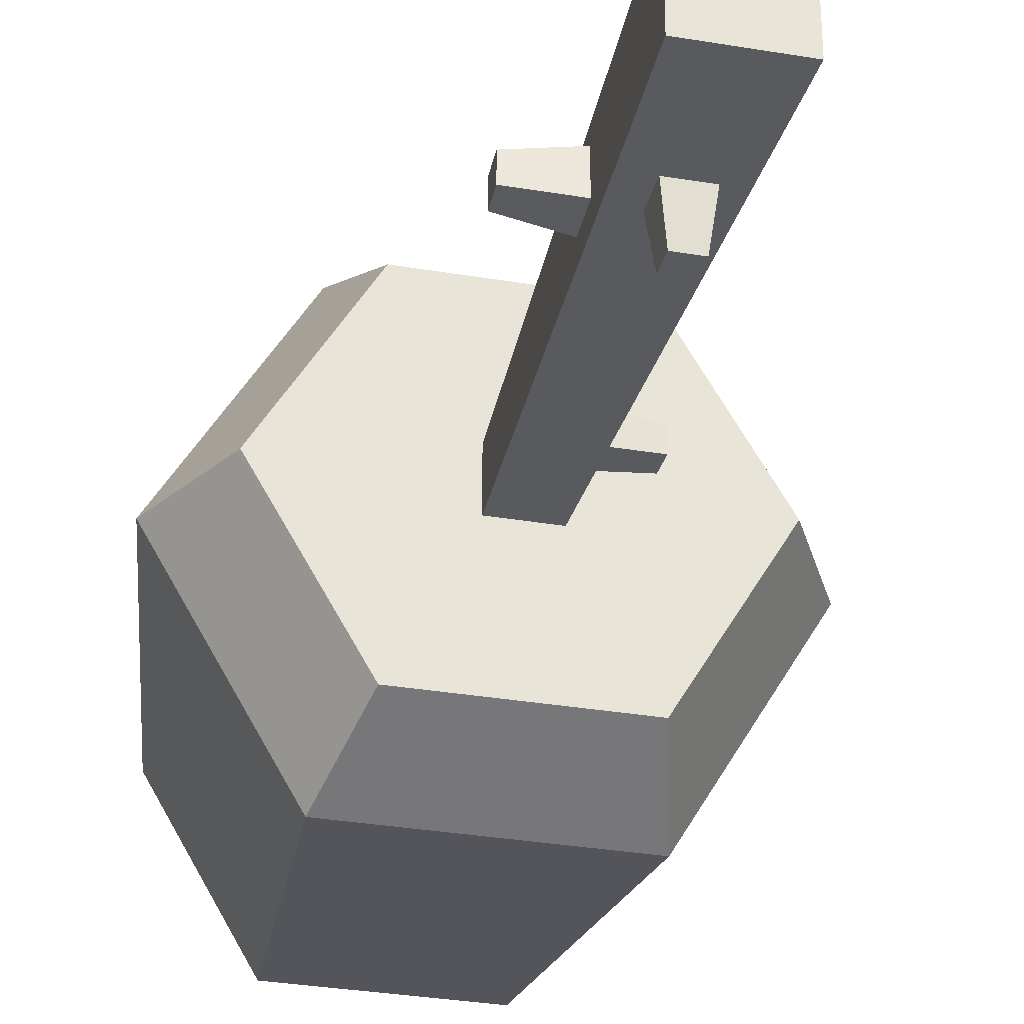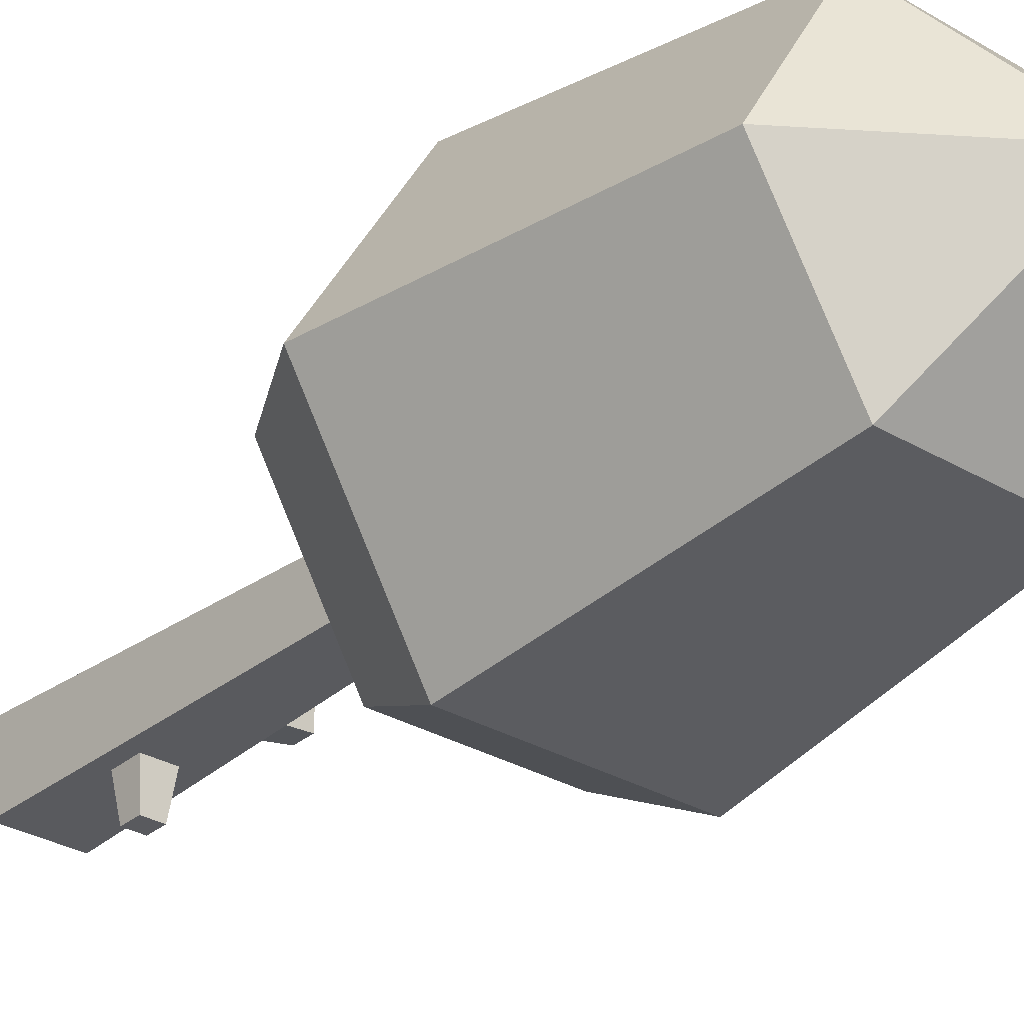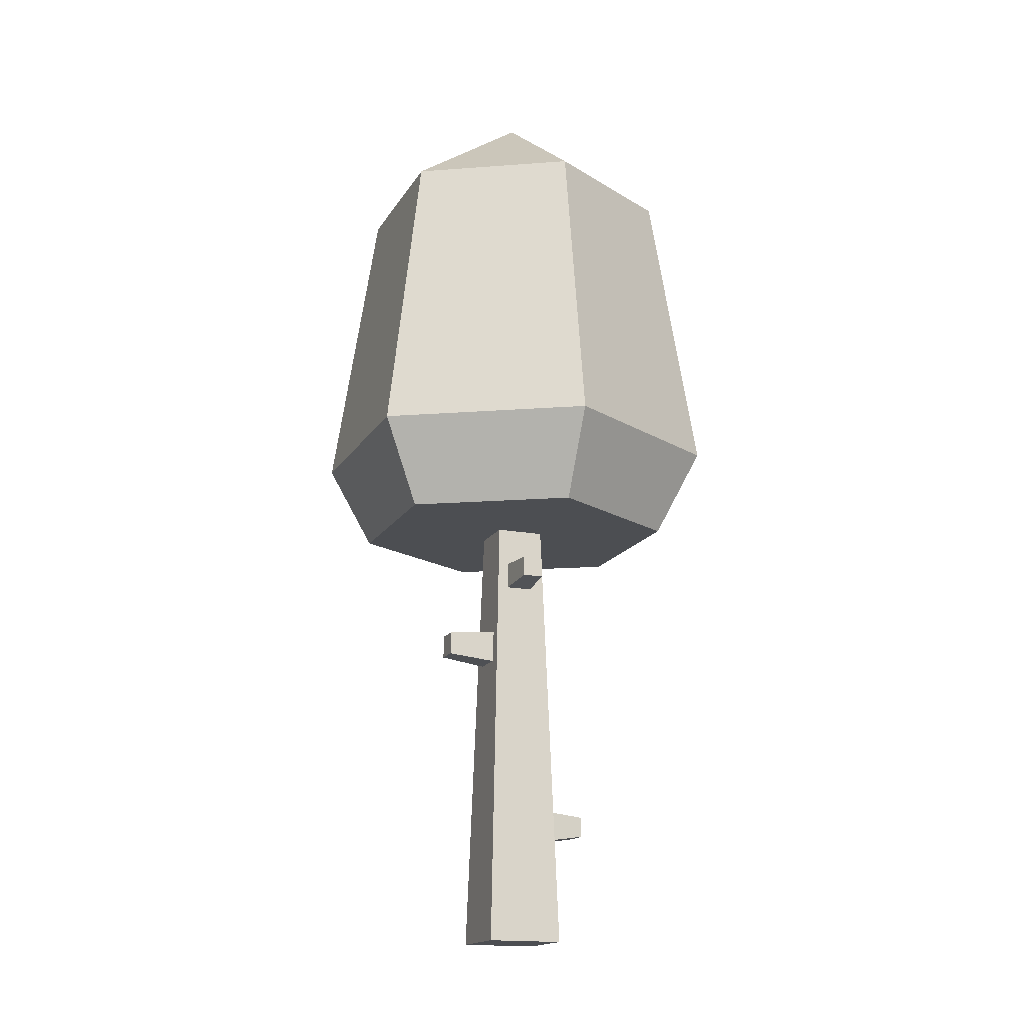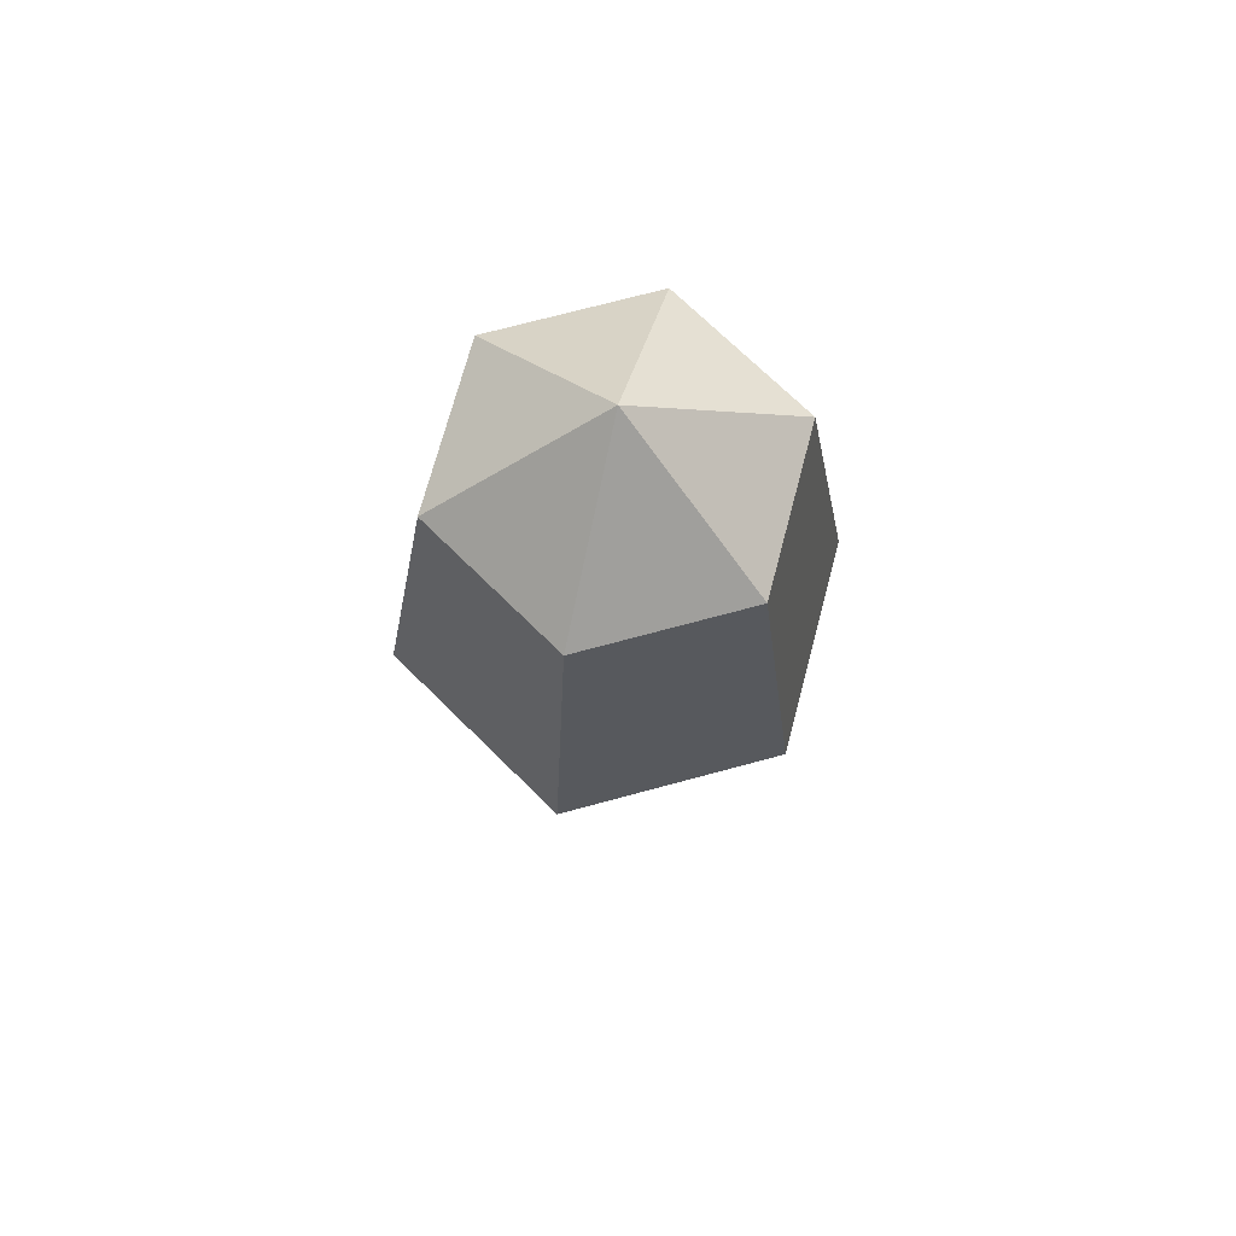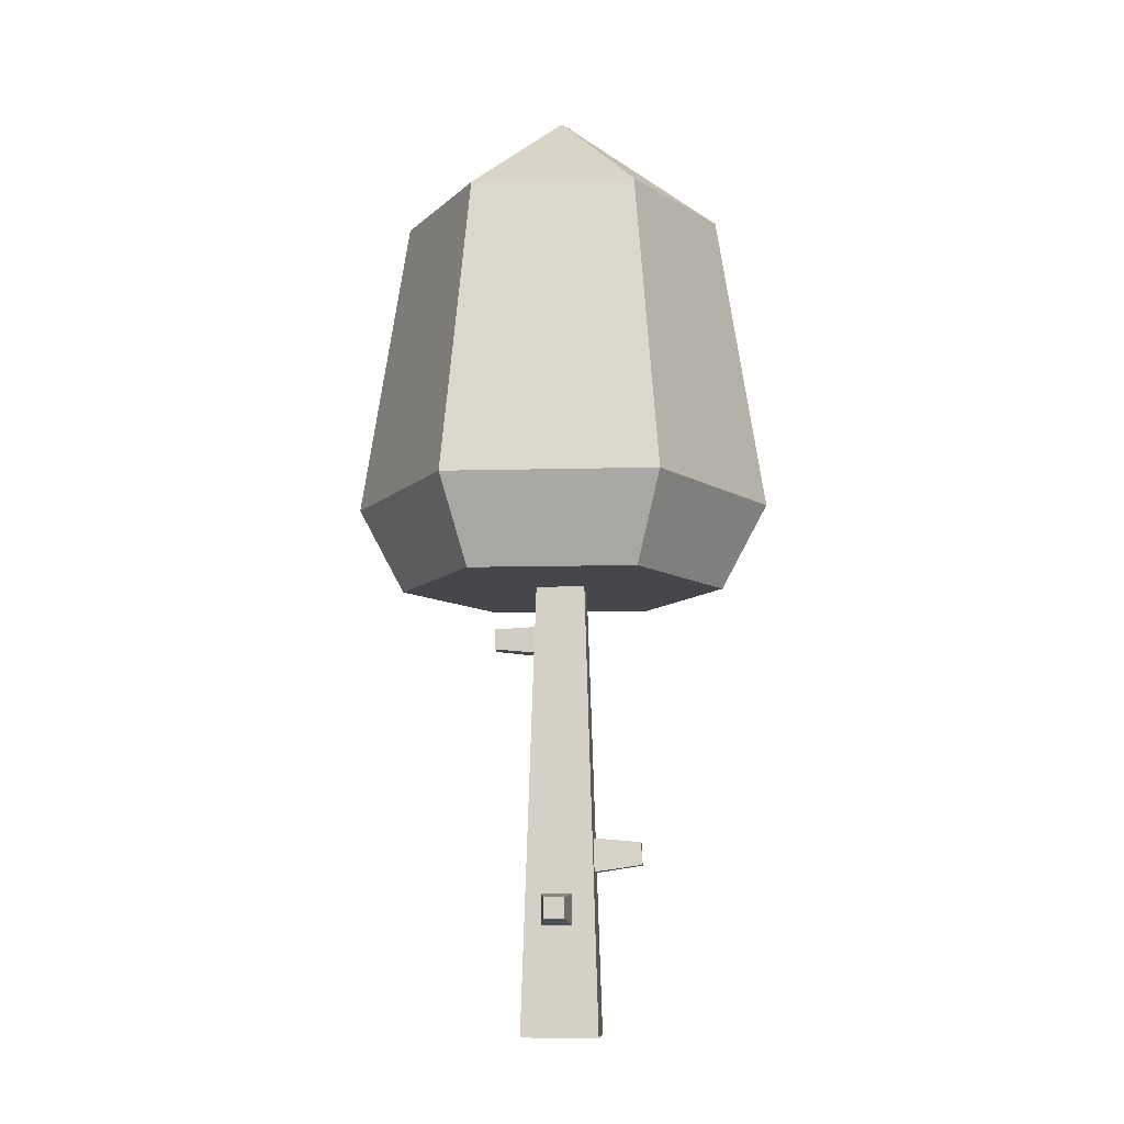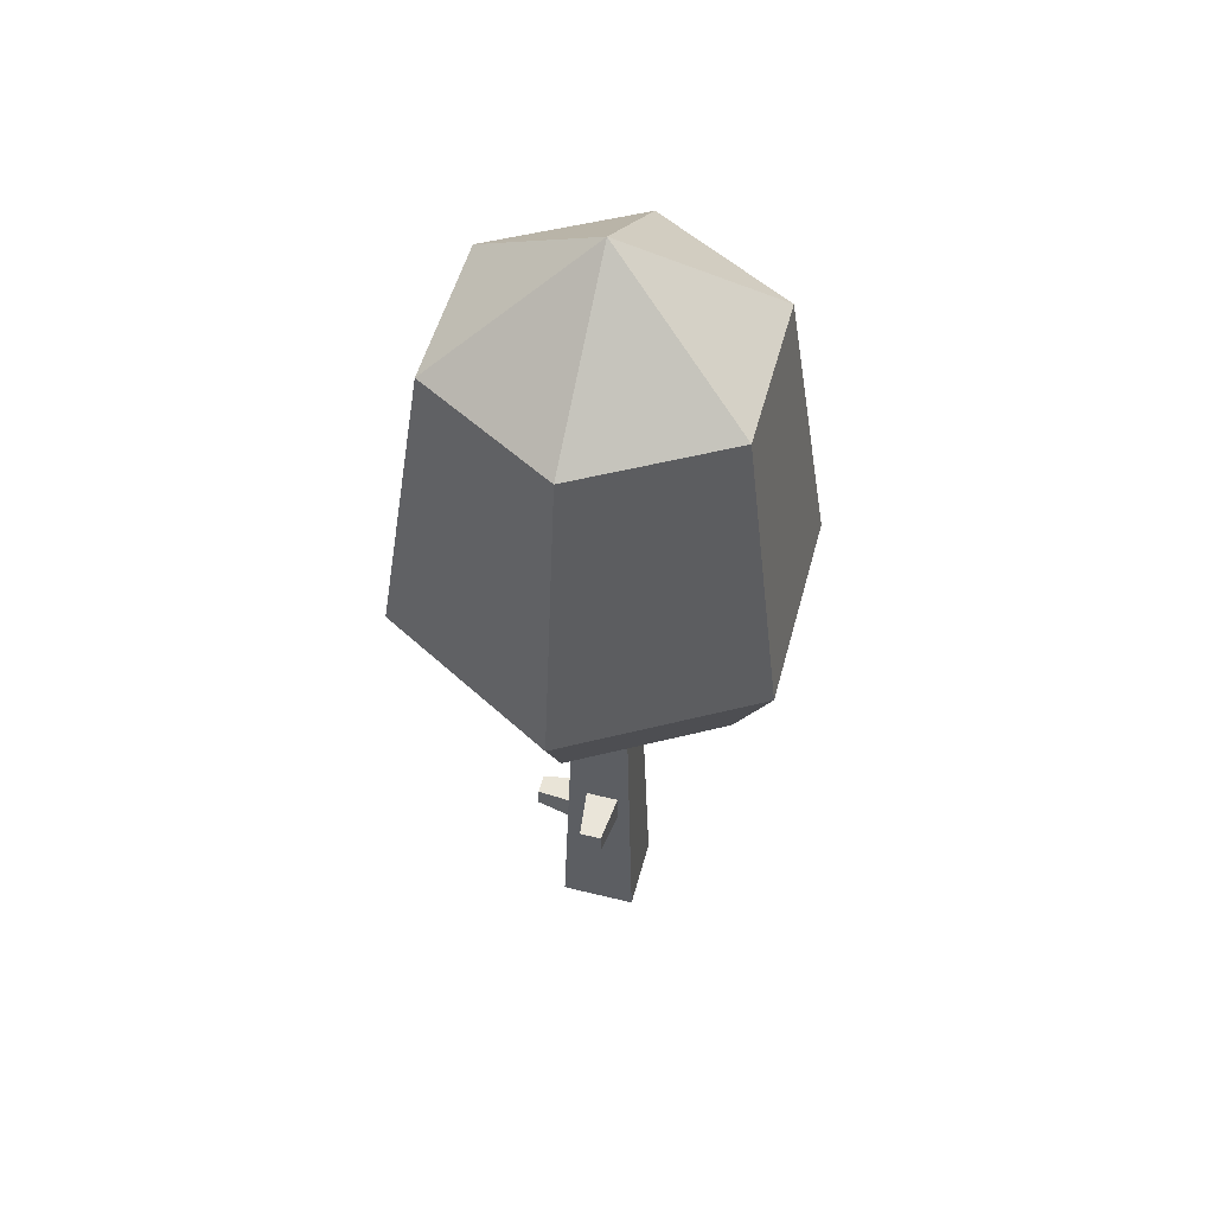
<metadata>
{"format":"obj","ext":"obj","renderer":"f3d","projection":"perspective","resolution":1024,"background":"white","views":[{"elev":-32.5,"azim":-13.2,"up":"+Z"},{"elev":-30.1,"azim":139.2,"up":"+Z"},{"elev":-16.6,"azim":68.8,"up":"+Y"},{"elev":70.7,"azim":164.8,"up":"+Y"},{"elev":-10.3,"azim":-176.1,"up":"+Y"},{"elev":52.4,"azim":-75.1,"up":"+Y"}]}
</metadata>
<code>
g tree_default_dark
v 0.02942 0.5362 0.05199
v -0.02808 0.5362 0.05199
v 0.02166 0.5467 0.1367
v -0.02032 0.5467 0.1367
v 0.04739 0.6829 -0.02029
v 0.1222 0.6907 -0.01482
v 0.0459 0.7304 -0.02029
v 0.121 0.7272 -0.01482
v 0.121 0.7272 0.02175
v 0.0459 0.7304 0.02721
v 0.03299 0.1926 -0.06278
v 0.02391 0.2039 -0.135
v -0.02201 0.1926 -0.06278
v -0.01294 0.2039 -0.135
v -0.02808 0.5937 0.05019
v -0.02032 0.5886 0.1354
v 0.06882 0 -0.06882
v -0.06882 0 -0.06882
v -0.0437 0.8004 -0.0437
v -0.02201 0.2475 -0.06105
v 0.03299 0.2475 -0.06105
v 0.0437 0.8004 -0.0437
v 0.02391 0.2407 -0.1338
v 0.1222 0.6907 0.02175
v -0.05982 0.287 0.03604
v -0.1445 0.2996 0.02614
v -0.05793 0.347 0.03604
v -0.1432 0.3397 0.02614
v -0.05982 0.287 -0.02396
v -0.06882 0 0.06882
v -0.0437 0.8004 0.0437
v -0.05793 0.347 -0.02396
v 0.04739 0.6829 0.02721
v -0.01294 0.2407 -0.1338
v 0.06882 0 0.06882
v 0.02942 0.5937 0.05019
v 0.02166 0.5886 0.1354
v 0.0437 0.8004 0.0437
v -0.1445 0.2996 -0.01406
v -0.1432 0.3397 -0.01406
v -0.2944 0.8004 0
v -0.3775 0.9554 0
v -0.1472 0.8004 0.255
v -0.1888 0.9554 0.3269
v 0.3775 0.9554 0
v 0.2944 0.8004 0
v 0.1888 0.9554 0.3269
v 0.1472 0.8004 0.255
v 0.1472 0.8004 -0.255
v -0.1472 0.8004 -0.255
v 0 1.708 0
v 0.1453 1.5 0.2517
v -0.1453 1.5 0.2517
v 0.1888 0.9554 -0.3269
v -0.1888 0.9554 -0.3269
v -0.1453 1.5 -0.2517
v -0.2907 1.5 0
v 0.1453 1.5 -0.2517
v 0.2907 1.5 0
f 3 2 1
f 2 3 4
f 7 6 5
f 6 7 8
f 7 9 8
f 9 7 10
f 13 12 11
f 12 13 14
f 2 16 15
f 16 2 4
f 18 13 17
f 13 18 19
f 13 19 20
f 20 19 21
f 11 17 13
f 17 11 22
f 22 11 21
f 22 21 19
f 23 11 12
f 11 23 21
f 9 6 8
f 6 9 24
f 27 26 25
f 26 27 28
f 18 29 19
f 29 18 30
f 29 30 25
f 25 30 27
f 27 30 31
f 19 32 31
f 32 19 29
f 31 32 27
f 33 6 24
f 6 33 5
f 13 34 14
f 34 13 20
f 30 17 35
f 17 30 18
f 24 10 33
f 10 24 9
f 37 1 36
f 1 37 3
f 35 1 30
f 1 35 38
f 1 38 36
f 36 38 15
f 2 30 1
f 30 2 31
f 31 2 15
f 31 15 38
f 15 37 36
f 37 15 16
f 23 20 21
f 20 23 34
f 38 7 22
f 7 38 10
f 10 38 33
f 5 22 7
f 35 22 5
f 35 5 33
f 35 33 38
f 22 35 17
f 37 4 3
f 4 37 16
f 34 12 14
f 12 34 23
f 26 29 25
f 29 26 39
f 39 32 29
f 32 39 40
f 40 27 32
f 27 40 28
f 26 40 39
f 40 26 28
f 43 42 41
f 42 43 44
f 47 46 45
f 46 47 48
f 48 49 46
f 49 48 38
f 38 48 43
f 38 43 31
f 31 43 19
f 22 49 38
f 49 22 50
f 50 22 19
f 50 19 43
f 50 43 41
f 53 52 51
f 45 49 54
f 49 45 46
f 42 56 55
f 56 42 57
f 58 45 54
f 45 58 59
f 52 45 59
f 45 52 47
f 51 52 59
f 52 44 47
f 44 52 53
f 55 49 50
f 49 55 54
f 50 42 55
f 42 50 41
f 47 43 48
f 43 47 44
f 44 57 42
f 57 44 53
f 57 51 56
f 56 54 55
f 54 56 58
f 56 51 58
f 51 59 58
f 57 53 51

</code>
